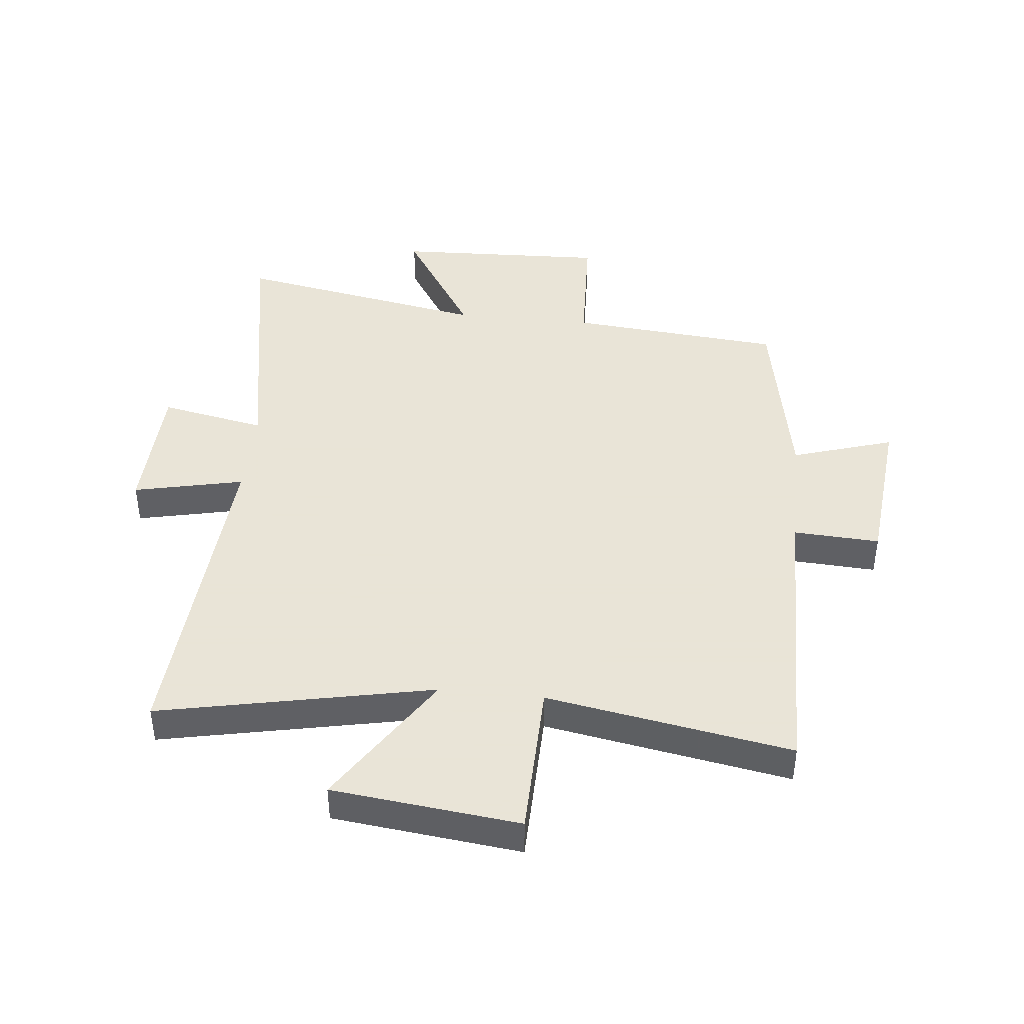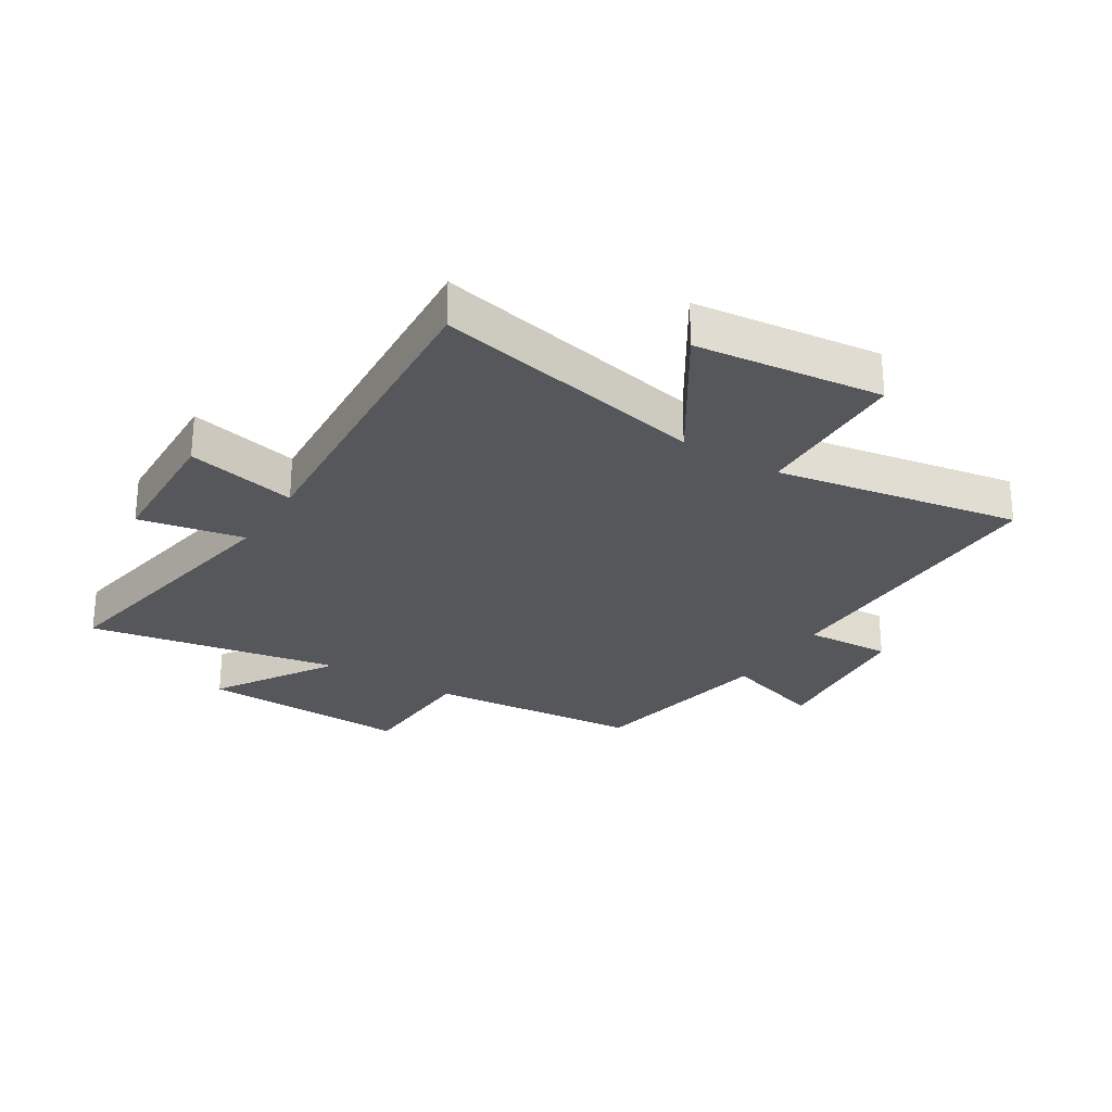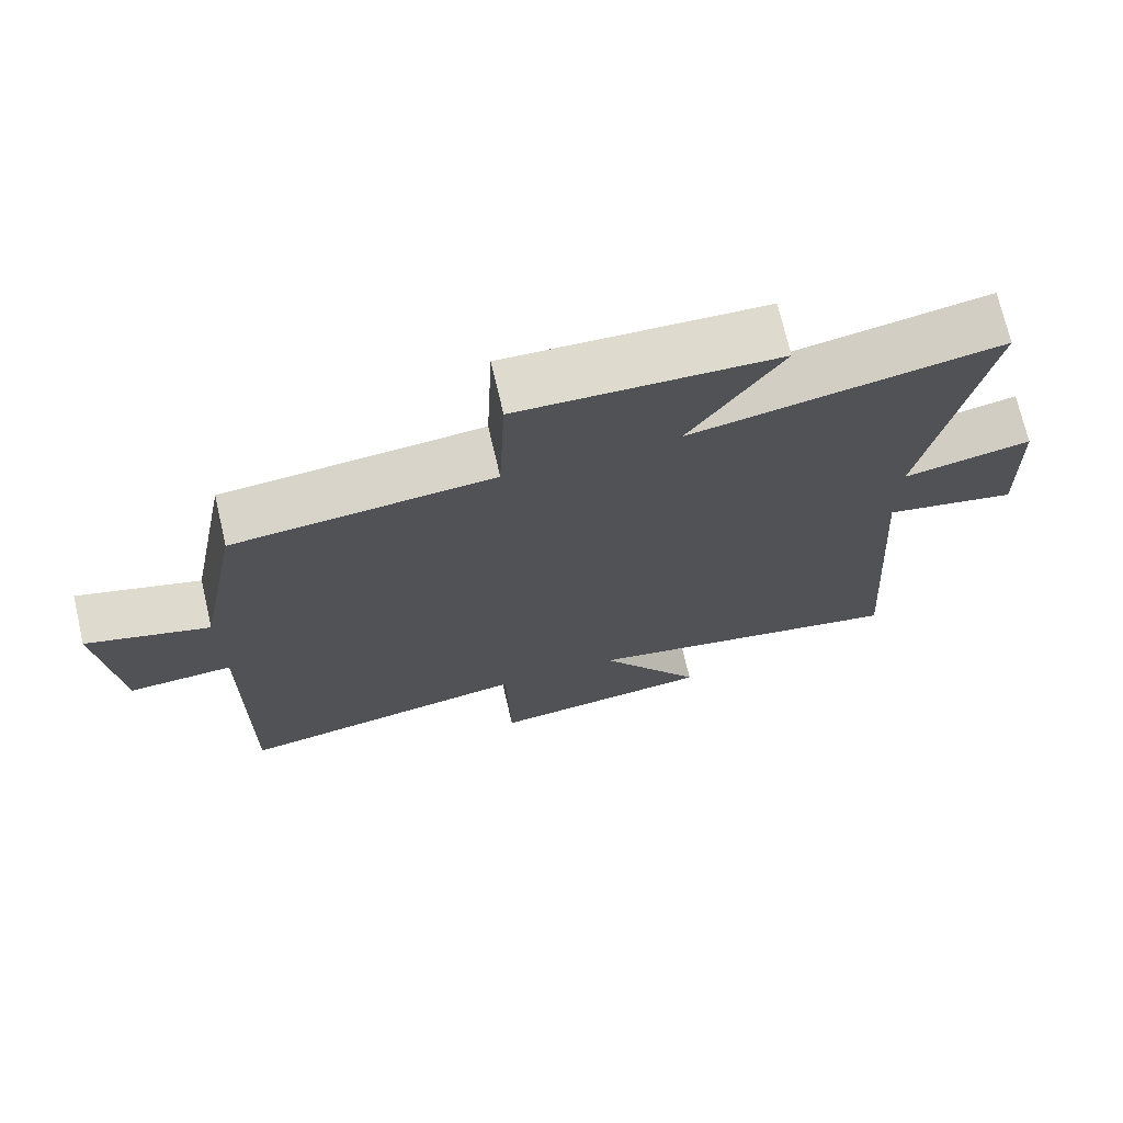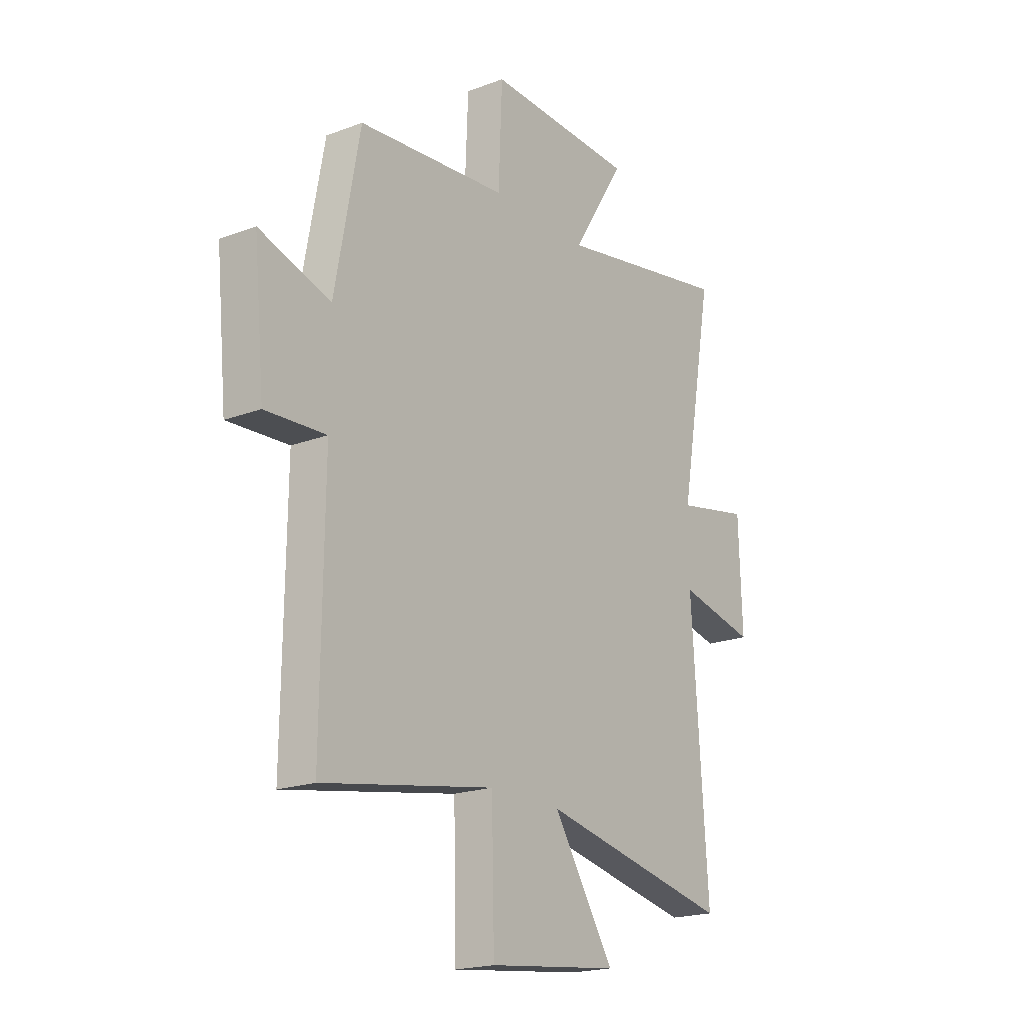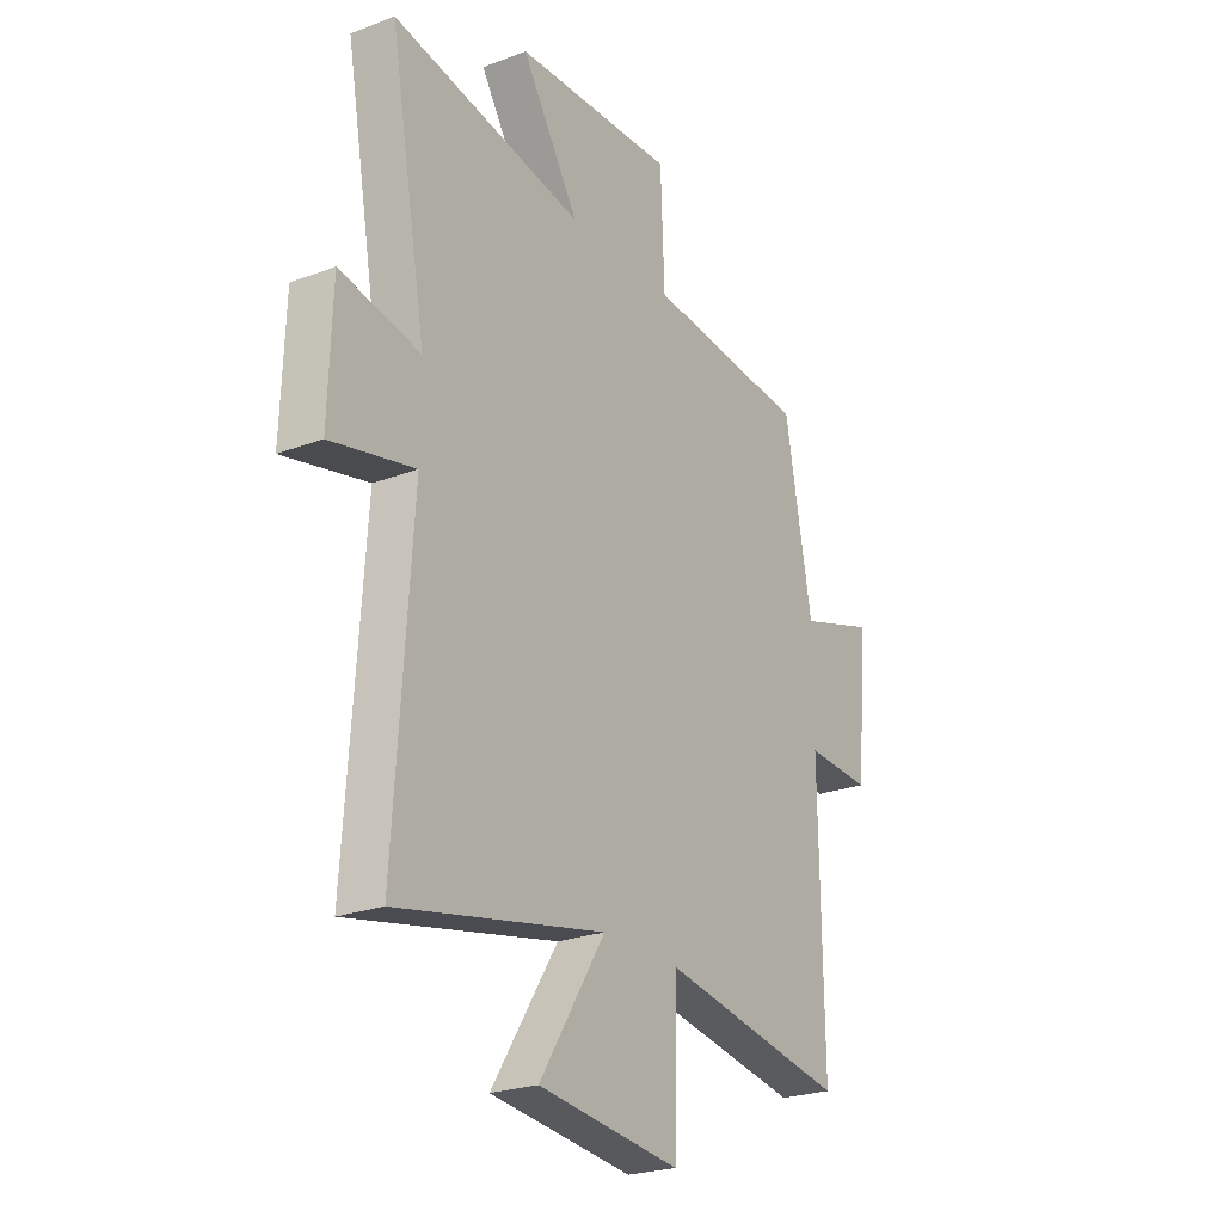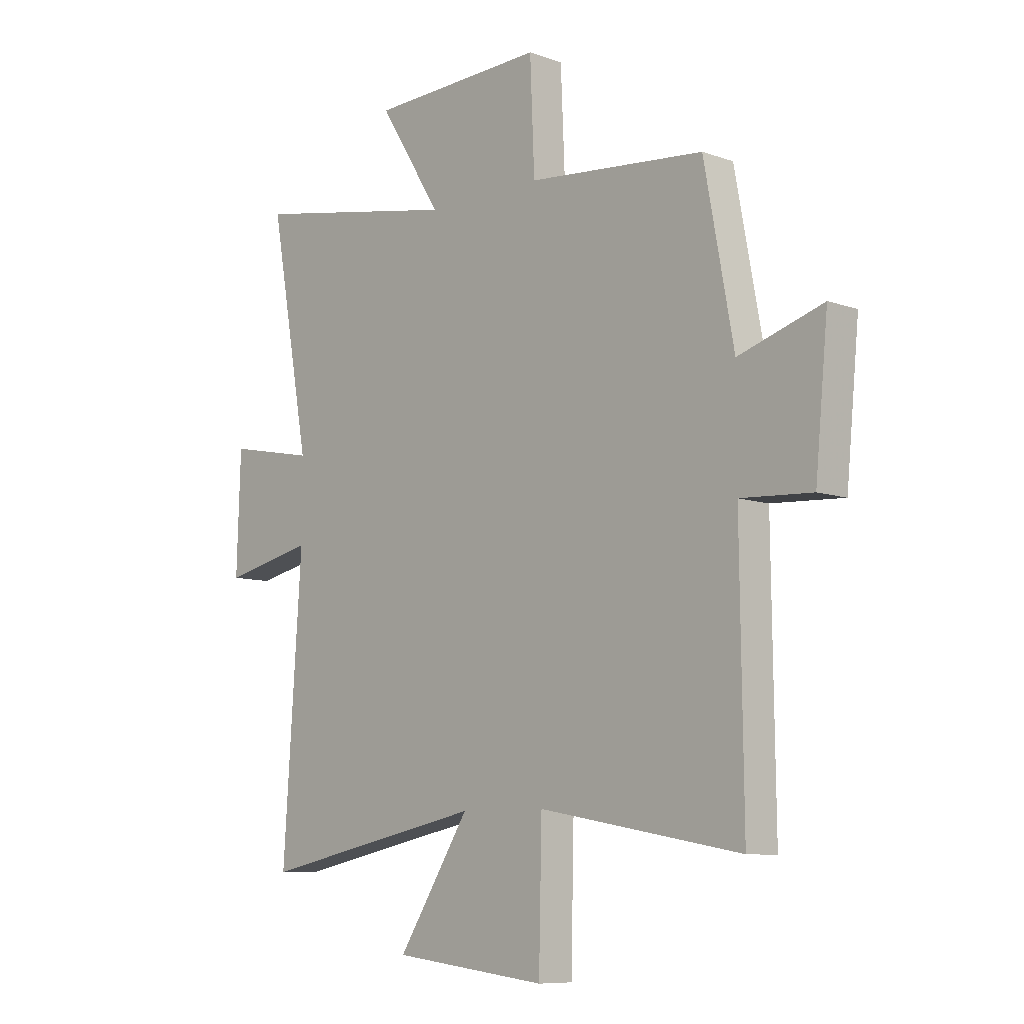
<metadata>
{"format":"obj","ext":"obj","renderer":"f3d","projection":"perspective","resolution":1024,"background":"white","views":[{"elev":42.8,"azim":-174.1,"up":"+Y"},{"elev":-27.0,"azim":148.1,"up":"+Y"},{"elev":72.3,"azim":-13.2,"up":"+Z"},{"elev":-19.7,"azim":-54.9,"up":"+Z"},{"elev":-24.2,"azim":122.1,"up":"+Z"},{"elev":-8.6,"azim":-133.8,"up":"+Z"}]}
</metadata>
<code>
v 0.581 0.07 0.578
v 0.5 0.07 0.126
v 0.677 0.07 0.161
v 0.685 0.07 -0.073
v 0.5 0.07 -0.032
v 0.538 0.07 -0.595
v 0.079 0.07 -0.5
v 0.225 0.07 -0.728
v -0.089 0.07 -0.764
v -0.095 0.07 -0.5
v -0.506 0.07 -0.572
v -0.5 0.07 -0.063
v -0.645 0.07 -0.071
v -0.671 0.07 0.199
v -0.5 0.07 0.145
v -0.44 0.07 0.468
v -0.081 0.07 0.5
v -0.072 0.07 0.716
v 0.284 0.07 0.702
v 0.157 0.07 0.5
v 0.581 0 0.578
v 0.5 0 0.126
v 0.677 0 0.161
v 0.685 0 -0.073
v 0.5 0 -0.032
v 0.538 0 -0.595
v 0.079 0 -0.5
v 0.225 0 -0.728
v -0.089 0 -0.764
v -0.095 0 -0.5
v -0.506 0 -0.572
v -0.5 0 -0.063
v -0.645 0 -0.071
v -0.671 0 0.199
v -0.5 0 0.145
v -0.44 0 0.468
v -0.081 0 0.5
v -0.072 0 0.716
v 0.284 0 0.702
v 0.157 0 0.5
f 17 18 19 20
f 15 16 17 20
f 15 20 1 2
f 12 13 14 15
f 12 15 2
f 10 11 12 2
f 7 8 9 10
f 7 10 2
f 5 6 7
f 5 7 2
f 2 3 4 5
f 40 39 38 37
f 40 37 36 35
f 22 21 40 35
f 35 34 33 32
f 22 35 32
f 22 32 31 30
f 30 29 28 27
f 22 30 27
f 27 26 25
f 22 27 25
f 25 24 23 22
f 1 21 22 2
f 2 22 23 3
f 3 23 24 4
f 4 24 25 5
f 5 25 26 6
f 6 26 27 7
f 7 27 28 8
f 8 28 29 9
f 9 29 30 10
f 10 30 31 11
f 11 31 32 12
f 12 32 33 13
f 13 33 34 14
f 14 34 35 15
f 15 35 36 16
f 16 36 37 17
f 17 37 38 18
f 18 38 39 19
f 19 39 40 20
f 20 40 21 1

</code>
